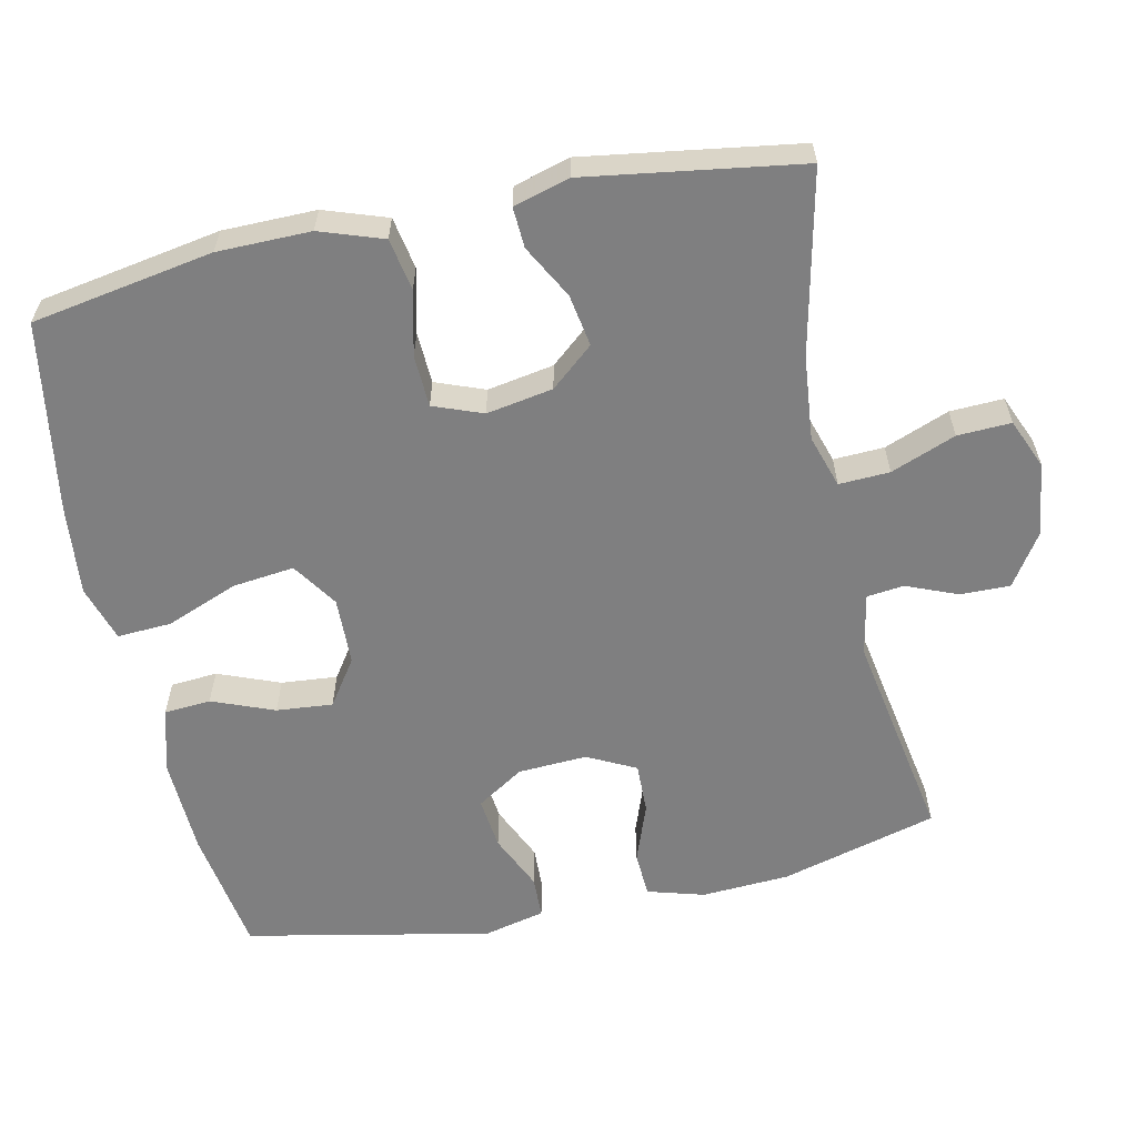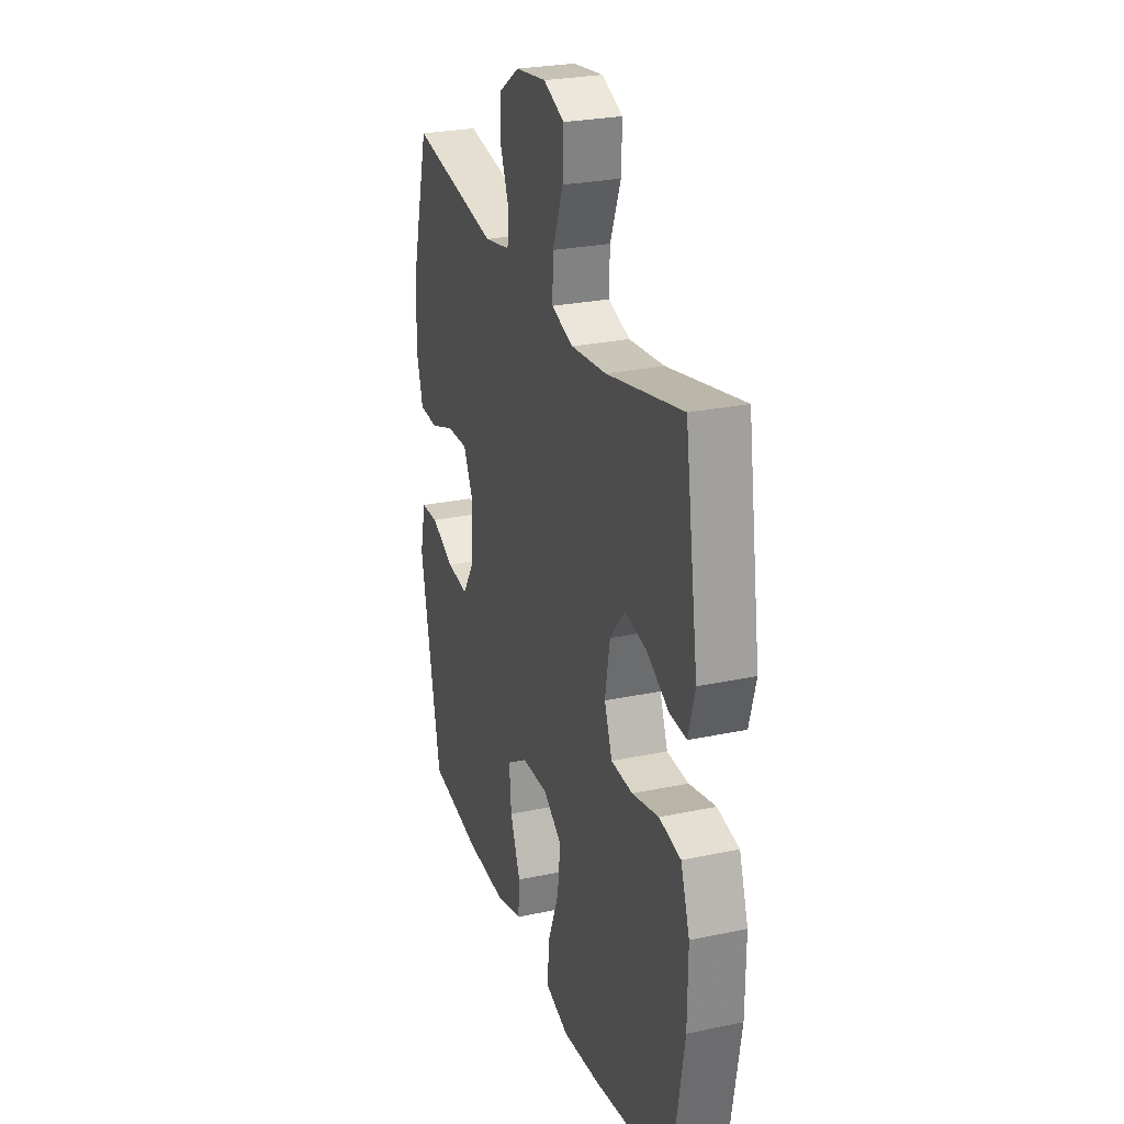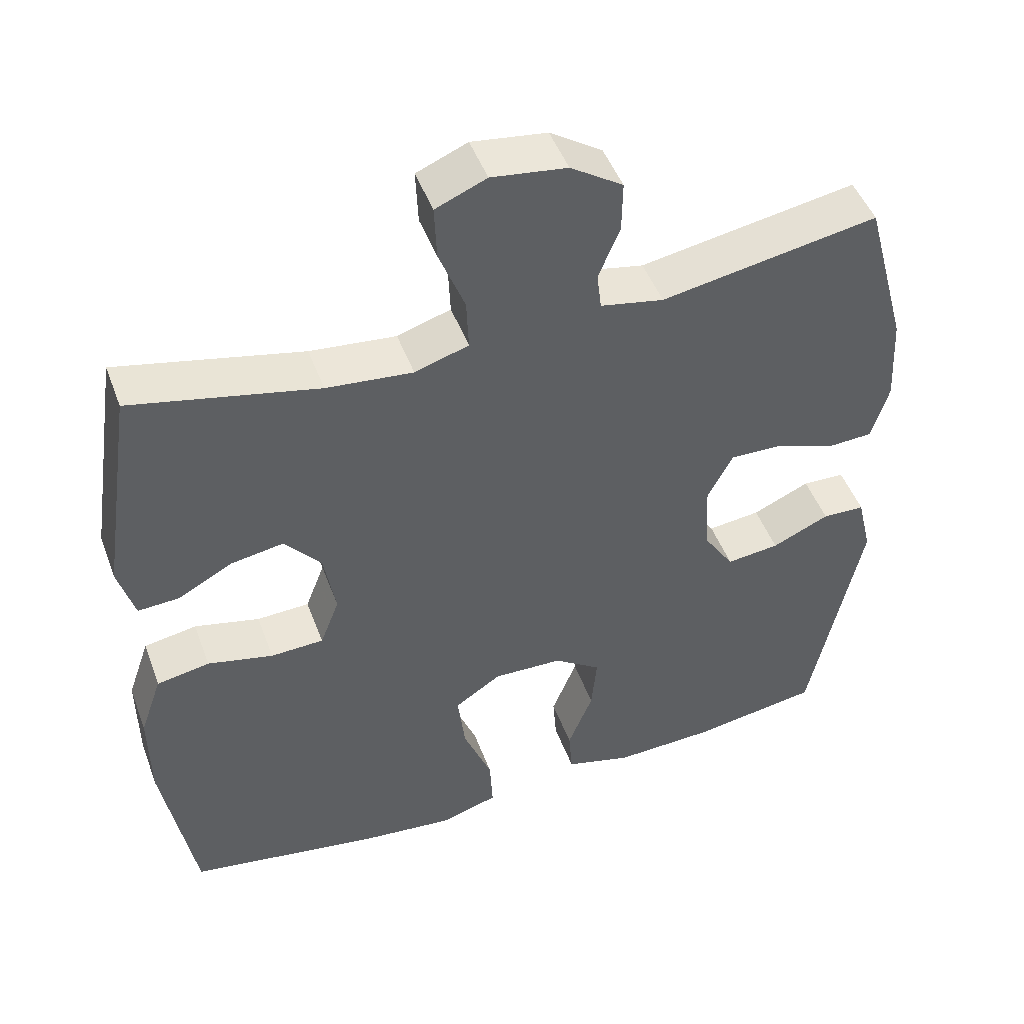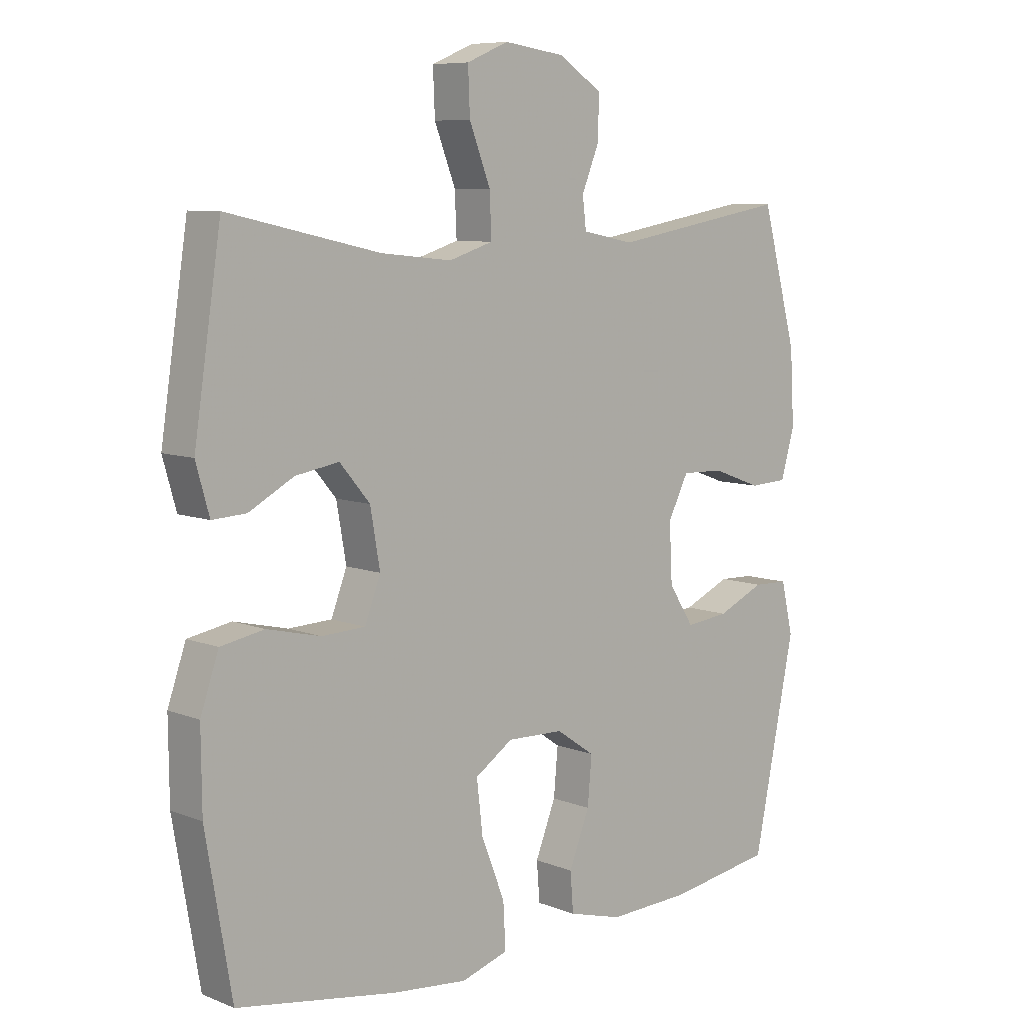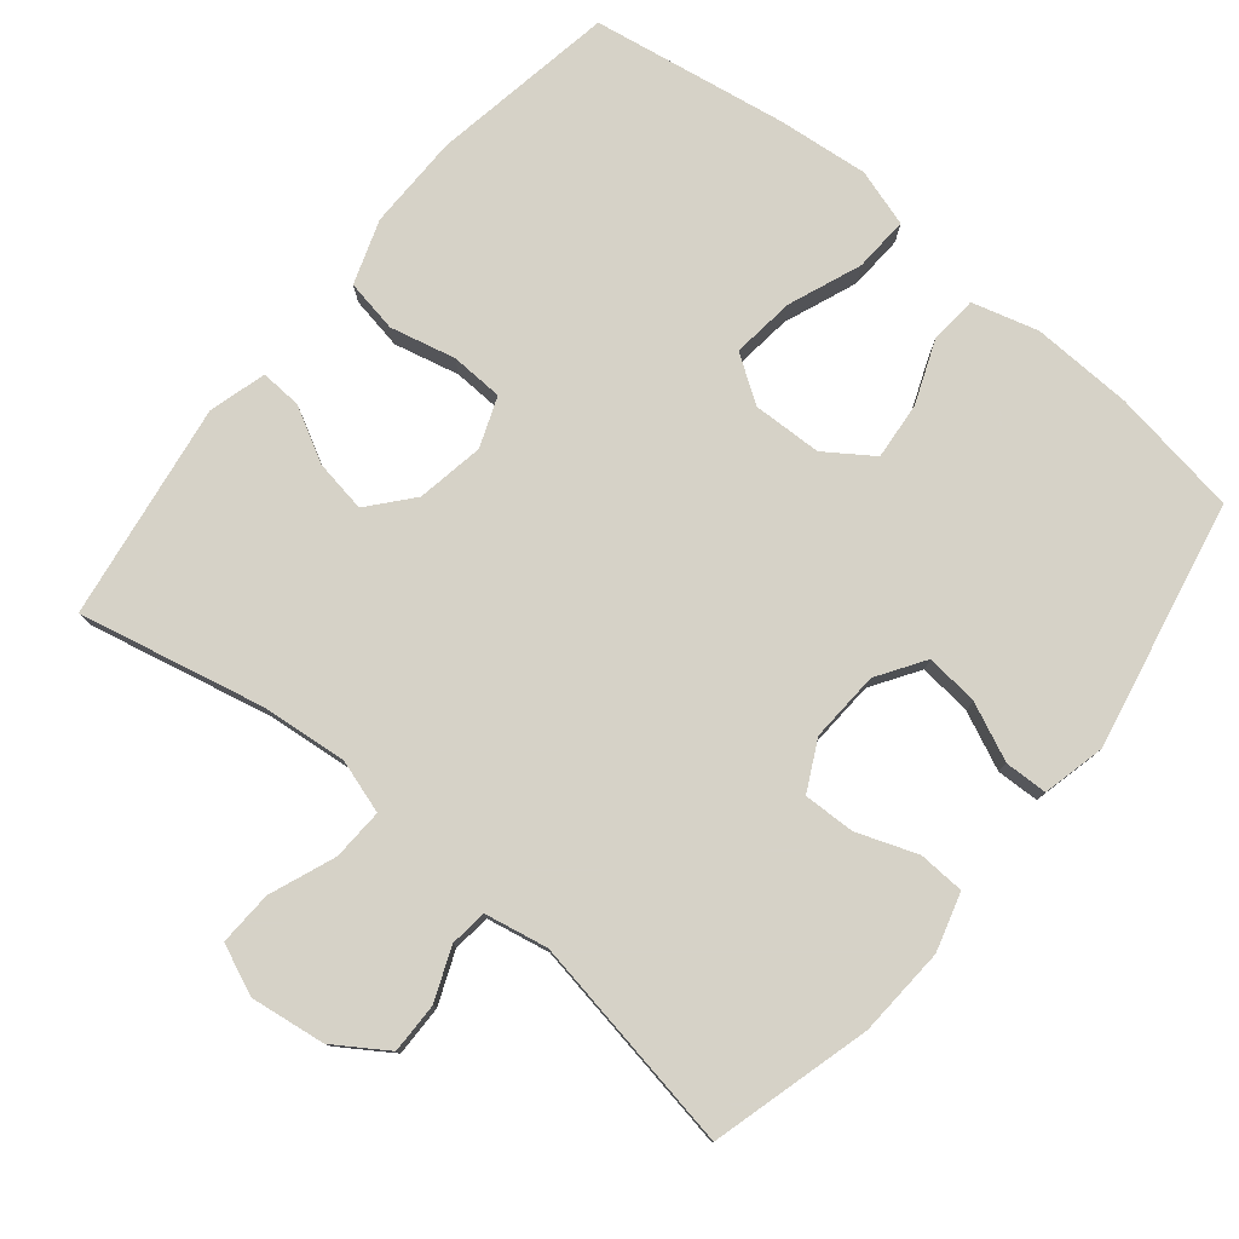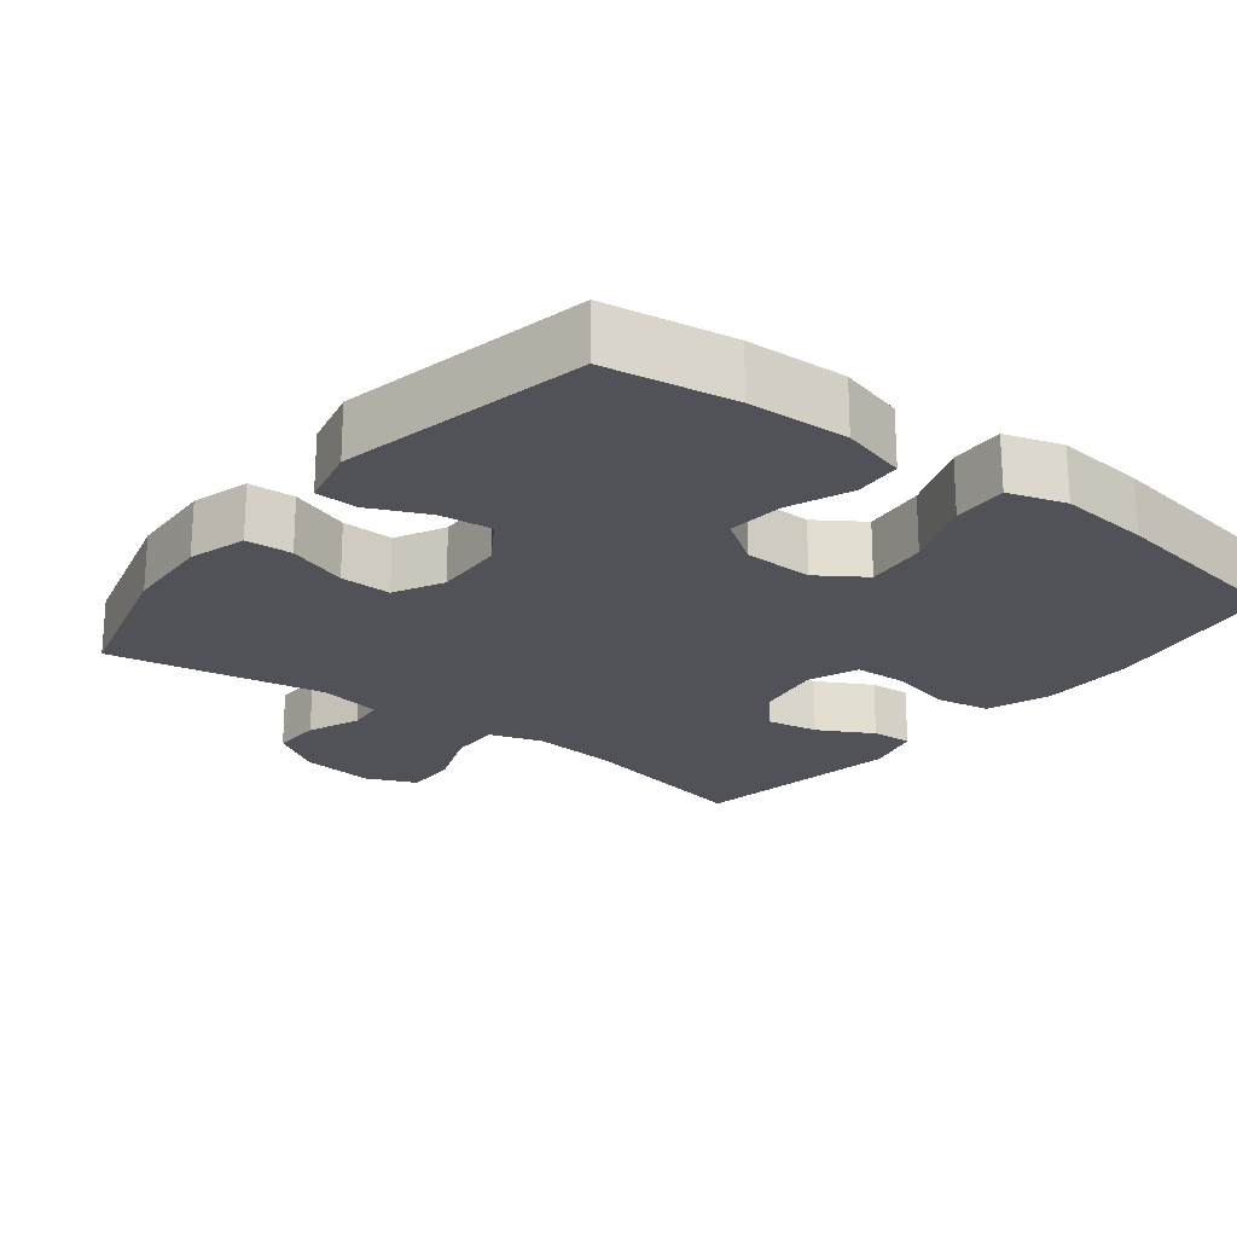
<metadata>
{"format":"obj","ext":"obj","renderer":"f3d","projection":"perspective","resolution":1024,"background":"white","views":[{"elev":-59.8,"azim":-77.8,"up":"+Y"},{"elev":26.6,"azim":-108.3,"up":"+Z"},{"elev":47.9,"azim":-20.0,"up":"+Z"},{"elev":8.1,"azim":-42.9,"up":"+Z"},{"elev":78.5,"azim":39.4,"up":"+Y"},{"elev":-21.6,"azim":142.0,"up":"+Y"}]}
</metadata>
<code>
v 0.5 0.07 -0.5
v 0.326 0.07 -0.527
v 0.189 0.07 -0.532
v 0.099 0.07 -0.507
v 0.094 0.07 -0.442
v 0.128 0.07 -0.356
v 0.135 0.07 -0.278
v 0.071 0.07 -0.234
v -0.023 0.07 -0.231
v -0.086 0.07 -0.273
v -0.076 0.07 -0.359
v -0.037 0.07 -0.458
v -0.033 0.07 -0.533
v -0.111 0.07 -0.557
v -0.235 0.07 -0.544
v -0.5 0.07 -0.5
v -0.543 0.07 -0.249
v -0.544 0.07 -0.12
v -0.514 0.07 -0.033
v -0.442 0.07 -0.02
v -0.353 0.07 -0.041
v -0.281 0.07 -0.038
v -0.255 0.07 0.03
v -0.271 0.07 0.122
v -0.321 0.07 0.181
v -0.393 0.07 0.169
v -0.467 0.07 0.129
v -0.523 0.07 0.126
v -0.545 0.07 0.204
v -0.5 0.07 0.5
v -0.248 0.07 0.444
v -0.131 0.07 0.432
v -0.058 0.07 0.455
v -0.061 0.07 0.525
v -0.096 0.07 0.615
v -0.099 0.07 0.689
v -0.03 0.07 0.718
v 0.072 0.07 0.704
v 0.143 0.07 0.657
v 0.142 0.07 0.588
v 0.113 0.07 0.517
v 0.119 0.07 0.466
v 0.205 0.07 0.449
v 0.5 0.07 0.5
v 0.559 0.07 0.283
v 0.566 0.07 0.161
v 0.543 0.07 0.082
v 0.48 0.07 0.079
v 0.398 0.07 0.109
v 0.328 0.07 0.111
v 0.294 0.07 0.044
v 0.299 0.07 -0.052
v 0.341 0.07 -0.117
v 0.413 0.07 -0.109
v 0.491 0.07 -0.074
v 0.549 0.07 -0.076
v 0.569 0.07 -0.161
v 0.5 0 -0.5
v 0.326 0 -0.527
v 0.189 0 -0.532
v 0.099 0 -0.507
v 0.094 0 -0.442
v 0.128 0 -0.356
v 0.135 0 -0.278
v 0.071 0 -0.234
v -0.023 0 -0.231
v -0.086 0 -0.273
v -0.076 0 -0.359
v -0.037 0 -0.458
v -0.033 0 -0.533
v -0.111 0 -0.557
v -0.235 0 -0.544
v -0.5 0 -0.5
v -0.543 0 -0.249
v -0.544 0 -0.12
v -0.514 0 -0.033
v -0.442 0 -0.02
v -0.353 0 -0.041
v -0.281 0 -0.038
v -0.255 0 0.03
v -0.271 0 0.122
v -0.321 0 0.181
v -0.393 0 0.169
v -0.467 0 0.129
v -0.523 0 0.126
v -0.545 0 0.204
v -0.5 0 0.5
v -0.248 0 0.444
v -0.131 0 0.432
v -0.058 0 0.455
v -0.061 0 0.525
v -0.096 0 0.615
v -0.099 0 0.689
v -0.03 0 0.718
v 0.072 0 0.704
v 0.143 0 0.657
v 0.142 0 0.588
v 0.113 0 0.517
v 0.119 0 0.466
v 0.205 0 0.449
v 0.5 0 0.5
v 0.559 0 0.283
v 0.566 0 0.161
v 0.543 0 0.082
v 0.48 0 0.079
v 0.398 0 0.109
v 0.328 0 0.111
v 0.294 0 0.044
v 0.299 0 -0.052
v 0.341 0 -0.117
v 0.413 0 -0.109
v 0.491 0 -0.074
v 0.549 0 -0.076
v 0.569 0 -0.161
f 4 5 6
f 3 4 6
f 2 3 6
f 1 2 6
f 57 1 6
f 56 57 6
f 55 56 6
f 54 55 6
f 53 54 6 7
f 52 53 7 8
f 51 52 8 9
f 50 51 9 10
f 47 48 49
f 46 47 49
f 45 46 49
f 44 45 49
f 43 44 49
f 42 43 49 50
f 39 40 41
f 38 39 41
f 37 38 41
f 36 37 41
f 35 36 41
f 34 35 41
f 33 34 41 42
f 42 50 10
f 33 42 10
f 32 33 10
f 29 30 31
f 28 29 31
f 27 28 31
f 26 27 31
f 25 26 31 32
f 19 20 21
f 18 19 21
f 17 18 21
f 16 17 21
f 15 16 21
f 14 15 21
f 13 14 21
f 12 13 21
f 11 12 21
f 10 11 21 22
f 24 25 32
f 23 24 32 10
f 10 22 23
f 63 62 61
f 63 61 60
f 63 60 59
f 63 59 58
f 63 58 114
f 63 114 113
f 63 113 112
f 63 112 111
f 64 63 111 110
f 65 64 110 109
f 66 65 109 108
f 67 66 108 107
f 106 105 104
f 106 104 103
f 106 103 102
f 106 102 101
f 106 101 100
f 107 106 100 99
f 98 97 96
f 98 96 95
f 98 95 94
f 98 94 93
f 98 93 92
f 98 92 91
f 99 98 91 90
f 67 107 99
f 67 99 90
f 67 90 89
f 88 87 86
f 88 86 85
f 88 85 84
f 88 84 83
f 89 88 83 82
f 78 77 76
f 78 76 75
f 78 75 74
f 78 74 73
f 78 73 72
f 78 72 71
f 78 71 70
f 78 70 69
f 78 69 68
f 79 78 68 67
f 89 82 81
f 67 89 81 80
f 80 79 67
f 1 58 59 2
f 2 59 60 3
f 3 60 61 4
f 4 61 62 5
f 5 62 63 6
f 6 63 64 7
f 7 64 65 8
f 8 65 66 9
f 9 66 67 10
f 10 67 68 11
f 11 68 69 12
f 12 69 70 13
f 13 70 71 14
f 14 71 72 15
f 15 72 73 16
f 16 73 74 17
f 17 74 75 18
f 18 75 76 19
f 19 76 77 20
f 20 77 78 21
f 21 78 79 22
f 22 79 80 23
f 23 80 81 24
f 24 81 82 25
f 25 82 83 26
f 26 83 84 27
f 27 84 85 28
f 28 85 86 29
f 29 86 87 30
f 30 87 88 31
f 31 88 89 32
f 32 89 90 33
f 33 90 91 34
f 34 91 92 35
f 35 92 93 36
f 36 93 94 37
f 37 94 95 38
f 38 95 96 39
f 39 96 97 40
f 40 97 98 41
f 41 98 99 42
f 42 99 100 43
f 43 100 101 44
f 44 101 102 45
f 45 102 103 46
f 46 103 104 47
f 47 104 105 48
f 48 105 106 49
f 49 106 107 50
f 50 107 108 51
f 51 108 109 52
f 52 109 110 53
f 53 110 111 54
f 54 111 112 55
f 55 112 113 56
f 56 113 114 57
f 57 114 58 1

</code>
